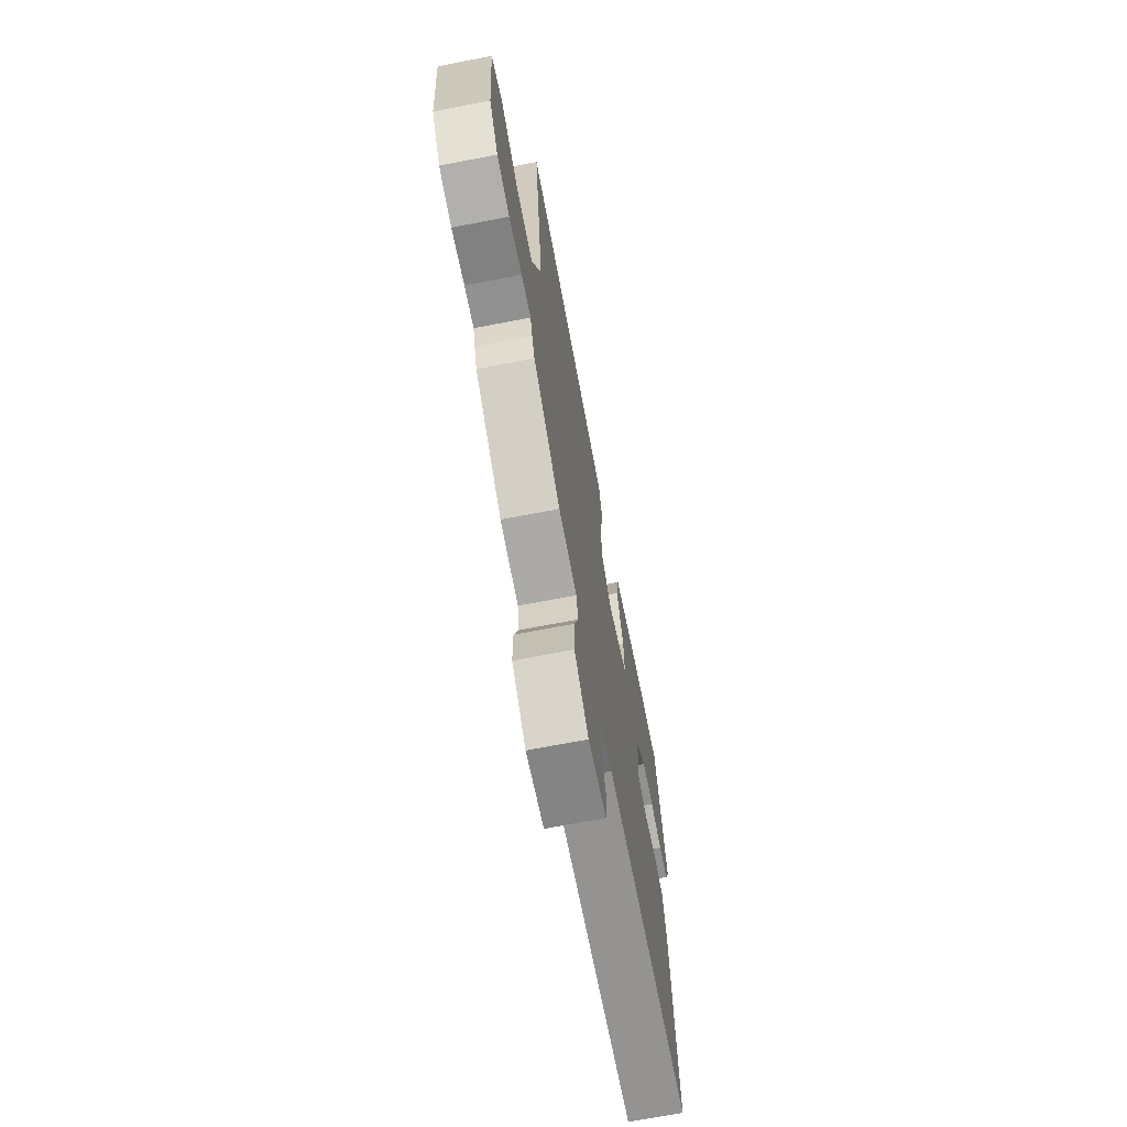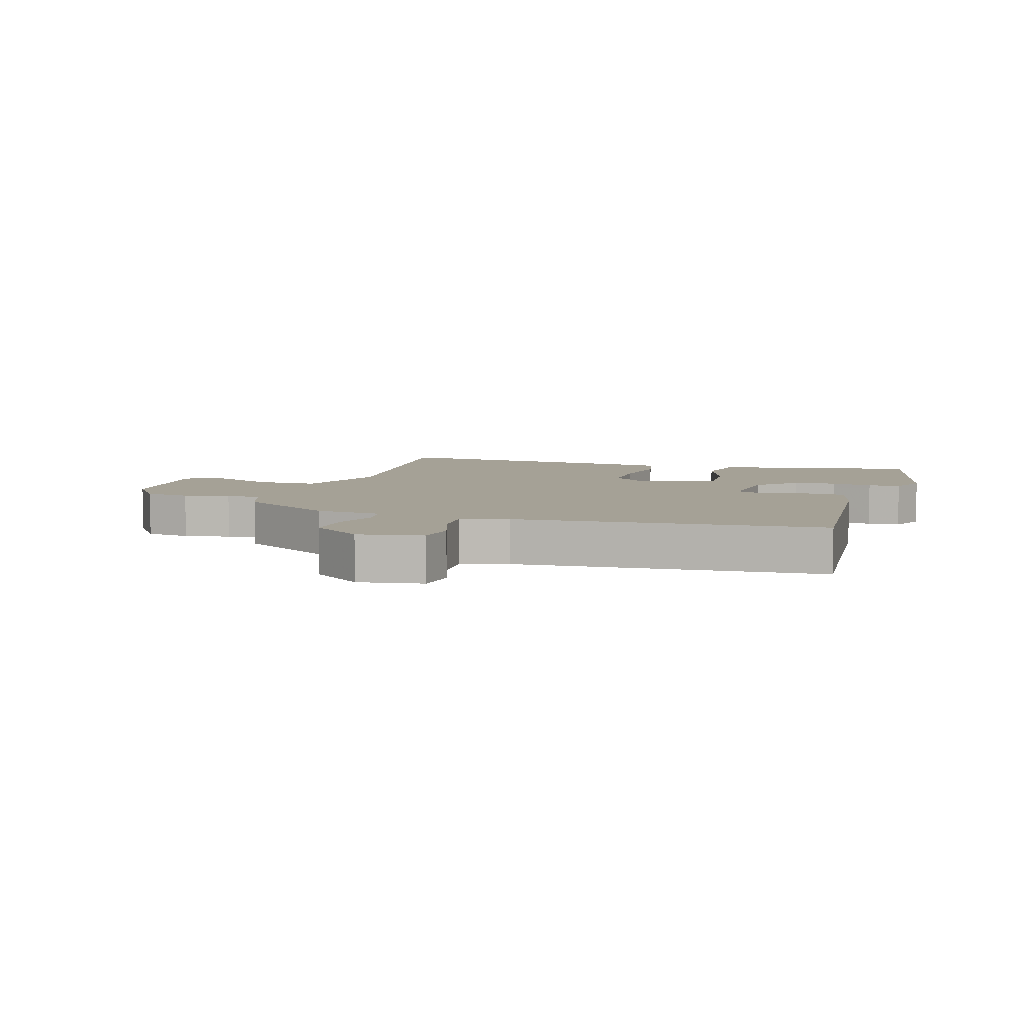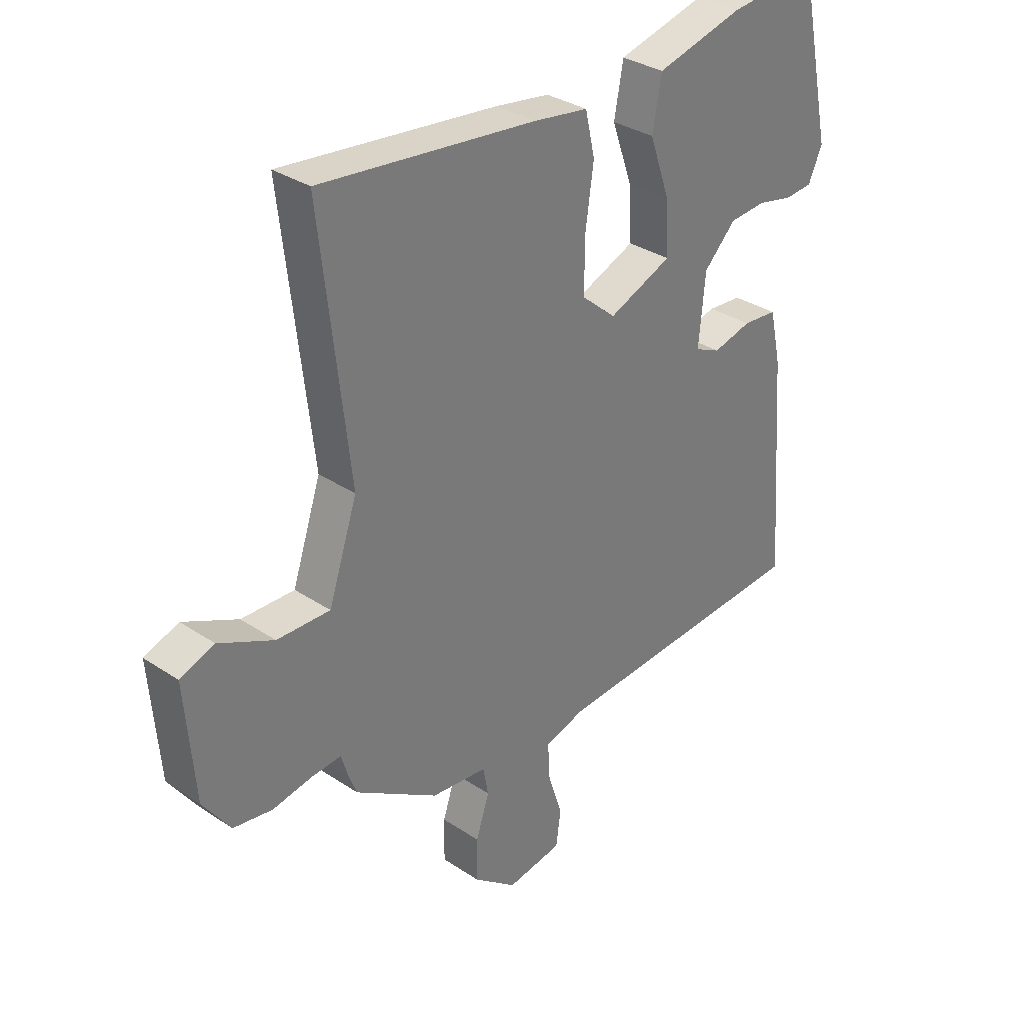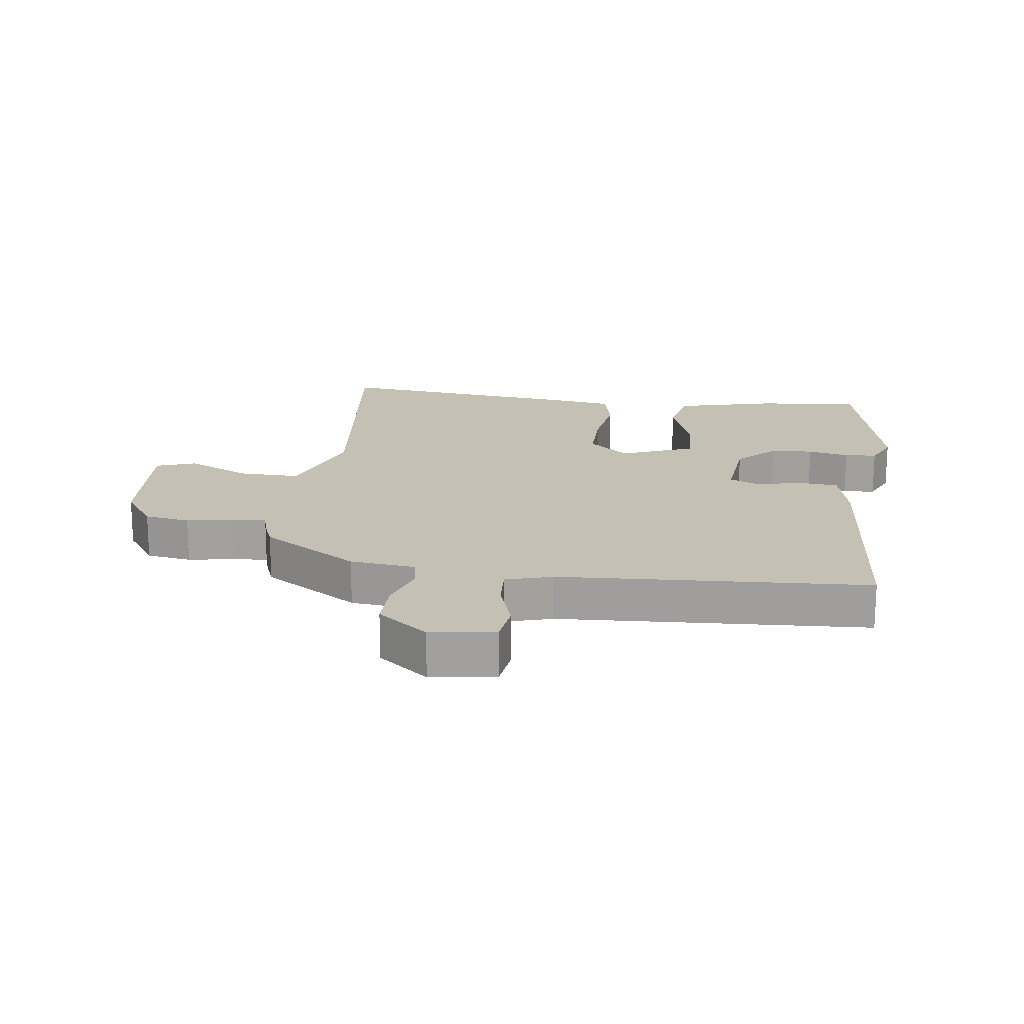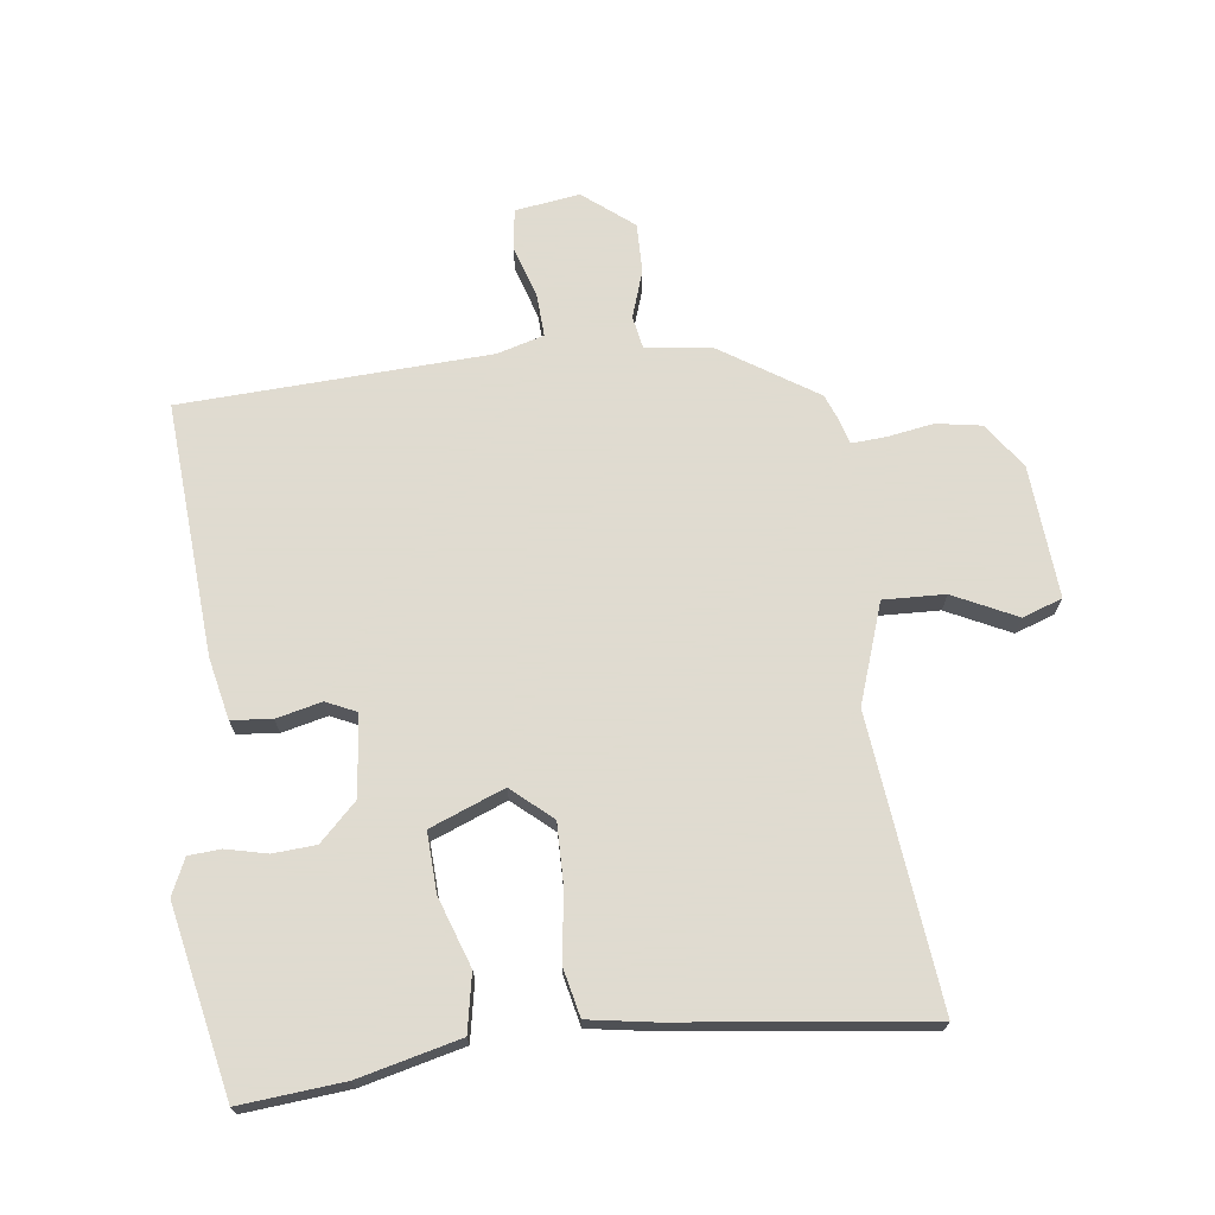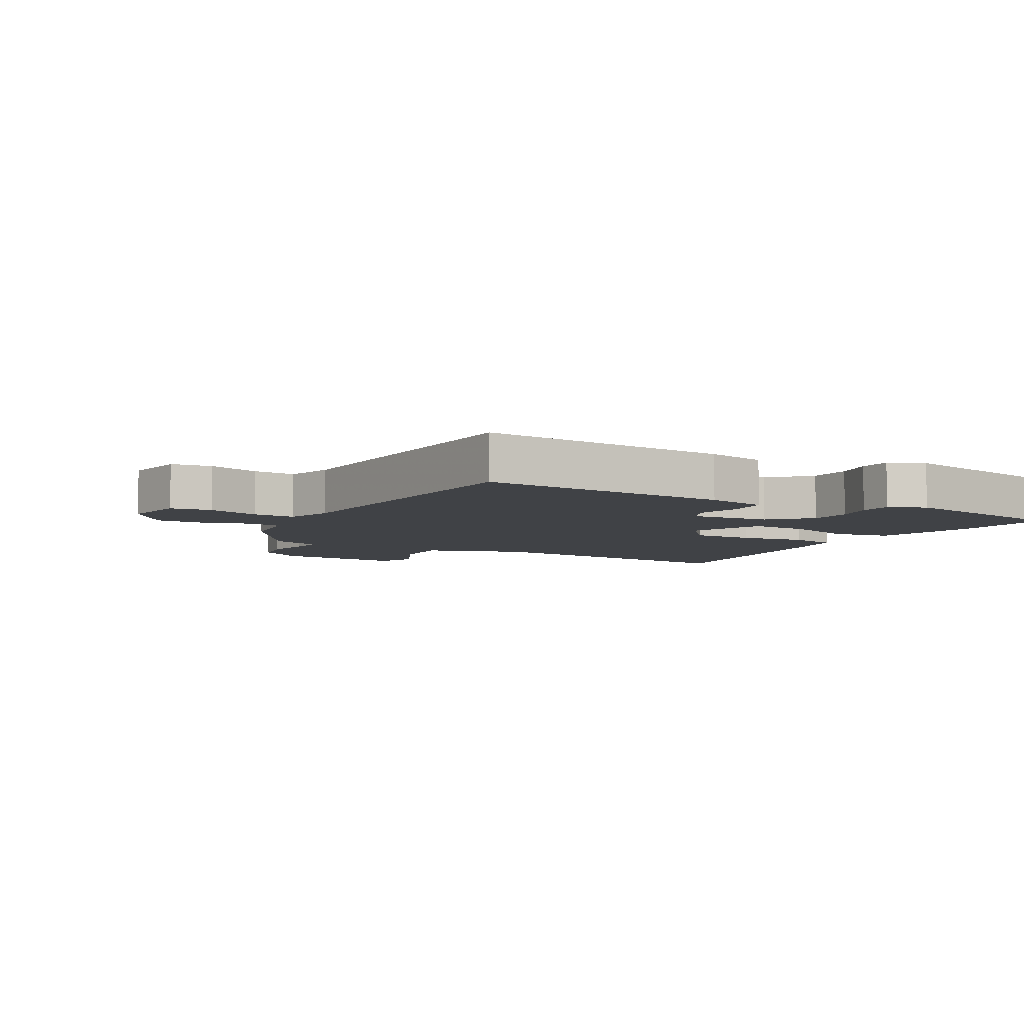
<metadata>
{"format":"obj","ext":"obj","renderer":"f3d","projection":"perspective","resolution":1024,"background":"white","views":[{"elev":-69.8,"azim":100.9,"up":"+Z"},{"elev":6.1,"azim":-163.3,"up":"+Y"},{"elev":32.9,"azim":132.6,"up":"+Z"},{"elev":18.3,"azim":-172.5,"up":"+Y"},{"elev":70.2,"azim":-6.8,"up":"+Y"},{"elev":-6.1,"azim":-119.6,"up":"+Y"}]}
</metadata>
<code>
v -0.482 0.07 0.559
v -0.315 0.07 0.543
v -0.152 0.07 0.502
v -0.135 0.07 0.41
v -0.174 0.07 0.299
v -0.179 0.07 0.203
v -0.06 0.07 0.155
v 0.005 0.07 0.211
v 0.004 0.07 0.311
v -0.011 0.07 0.418
v 0.007 0.07 0.497
v 0.109 0.07 0.513
v 0.512 0.07 0.56
v 0.459 0.07 0.097
v 0.513 0.07 -0.063
v 0.612 0.07 -0.06
v 0.714 0.07 -0.011
v 0.778 0.07 -0.034
v 0.761 0.07 -0.247
v 0.71 0.07 -0.32
v 0.637 0.07 -0.332
v 0.562 0.07 -0.319
v 0.507 0.07 -0.315
v 0.495 0.07 -0.356
v 0.479 0.07 -0.397
v 0.323 0.07 -0.497
v 0.218 0.07 -0.509
v 0.208 0.07 -0.562
v 0.233 0.07 -0.638
v 0.234 0.07 -0.718
v 0.153 0.07 -0.782
v 0.049 0.07 -0.766
v 0.04 0.07 -0.7
v 0.067 0.07 -0.616
v 0.071 0.07 -0.547
v -0.005 0.07 -0.525
v -0.5 0.07 -0.498
v -0.469 0.07 -0.091
v -0.447 0.07 0.008
v -0.382 0.07 0.014
v -0.309 0.07 -0.004
v -0.261 0.07 0.018
v -0.273 0.07 0.147
v -0.333 0.07 0.207
v -0.402 0.07 0.212
v -0.468 0.07 0.197
v -0.52 0.07 0.201
v -0.546 0.07 0.259
v -0.482 0 0.559
v -0.315 0 0.543
v -0.152 0 0.502
v -0.135 0 0.41
v -0.174 0 0.299
v -0.179 0 0.203
v -0.06 0 0.155
v 0.005 0 0.211
v 0.004 0 0.311
v -0.011 0 0.418
v 0.007 0 0.497
v 0.109 0 0.513
v 0.512 0 0.56
v 0.459 0 0.097
v 0.513 0 -0.063
v 0.612 0 -0.06
v 0.714 0 -0.011
v 0.778 0 -0.034
v 0.761 0 -0.247
v 0.71 0 -0.32
v 0.637 0 -0.332
v 0.562 0 -0.319
v 0.507 0 -0.315
v 0.495 0 -0.356
v 0.479 0 -0.397
v 0.323 0 -0.497
v 0.218 0 -0.509
v 0.208 0 -0.562
v 0.233 0 -0.638
v 0.234 0 -0.718
v 0.153 0 -0.782
v 0.049 0 -0.766
v 0.04 0 -0.7
v 0.067 0 -0.616
v 0.071 0 -0.547
v -0.005 0 -0.525
v -0.5 0 -0.498
v -0.469 0 -0.091
v -0.447 0 0.008
v -0.382 0 0.014
v -0.309 0 -0.004
v -0.261 0 0.018
v -0.273 0 0.147
v -0.333 0 0.207
v -0.402 0 0.212
v -0.468 0 0.197
v -0.52 0 0.201
v -0.546 0 0.259
f 3 4 5
f 2 3 5
f 1 2 5
f 48 1 5
f 47 48 5
f 46 47 5
f 45 46 5
f 44 45 5 6
f 43 44 6 7
f 42 43 7
f 39 40 41
f 38 39 41
f 37 38 41
f 36 37 41
f 35 36 41 42
f 32 33 34
f 31 32 34
f 30 31 34
f 29 30 34
f 28 29 34
f 27 28 34 35
f 25 26 27
f 24 25 27
f 23 24 27
f 35 42 7
f 27 35 7
f 23 27 7
f 20 21 22
f 19 20 22
f 18 19 22
f 17 18 22
f 16 17 22
f 15 16 22 23
f 12 13 14
f 11 12 14
f 10 11 14
f 9 10 14
f 14 15 23
f 9 14 23
f 8 9 23
f 7 8 23
f 53 52 51
f 53 51 50
f 53 50 49
f 53 49 96
f 53 96 95
f 53 95 94
f 53 94 93
f 54 53 93 92
f 55 54 92 91
f 55 91 90
f 89 88 87
f 89 87 86
f 89 86 85
f 89 85 84
f 90 89 84 83
f 82 81 80
f 82 80 79
f 82 79 78
f 82 78 77
f 82 77 76
f 83 82 76 75
f 75 74 73
f 75 73 72
f 75 72 71
f 55 90 83
f 55 83 75
f 55 75 71
f 70 69 68
f 70 68 67
f 70 67 66
f 70 66 65
f 70 65 64
f 71 70 64 63
f 62 61 60
f 62 60 59
f 62 59 58
f 62 58 57
f 71 63 62
f 71 62 57
f 71 57 56
f 71 56 55
f 1 49 50 2
f 2 50 51 3
f 3 51 52 4
f 4 52 53 5
f 5 53 54 6
f 6 54 55 7
f 7 55 56 8
f 8 56 57 9
f 9 57 58 10
f 10 58 59 11
f 11 59 60 12
f 12 60 61 13
f 13 61 62 14
f 14 62 63 15
f 15 63 64 16
f 16 64 65 17
f 17 65 66 18
f 18 66 67 19
f 19 67 68 20
f 20 68 69 21
f 21 69 70 22
f 22 70 71 23
f 23 71 72 24
f 24 72 73 25
f 25 73 74 26
f 26 74 75 27
f 27 75 76 28
f 28 76 77 29
f 29 77 78 30
f 30 78 79 31
f 31 79 80 32
f 32 80 81 33
f 33 81 82 34
f 34 82 83 35
f 35 83 84 36
f 36 84 85 37
f 37 85 86 38
f 38 86 87 39
f 39 87 88 40
f 40 88 89 41
f 41 89 90 42
f 42 90 91 43
f 43 91 92 44
f 44 92 93 45
f 45 93 94 46
f 46 94 95 47
f 47 95 96 48
f 48 96 49 1

</code>
